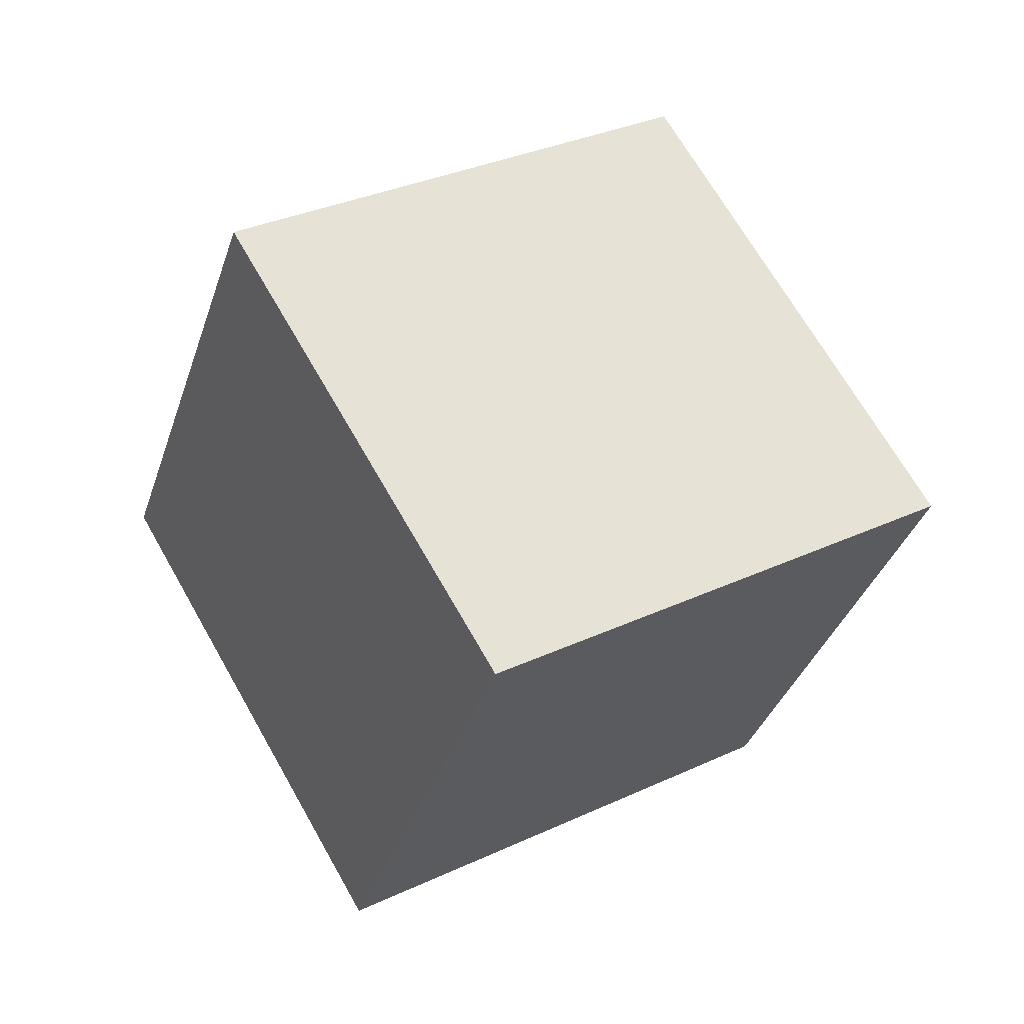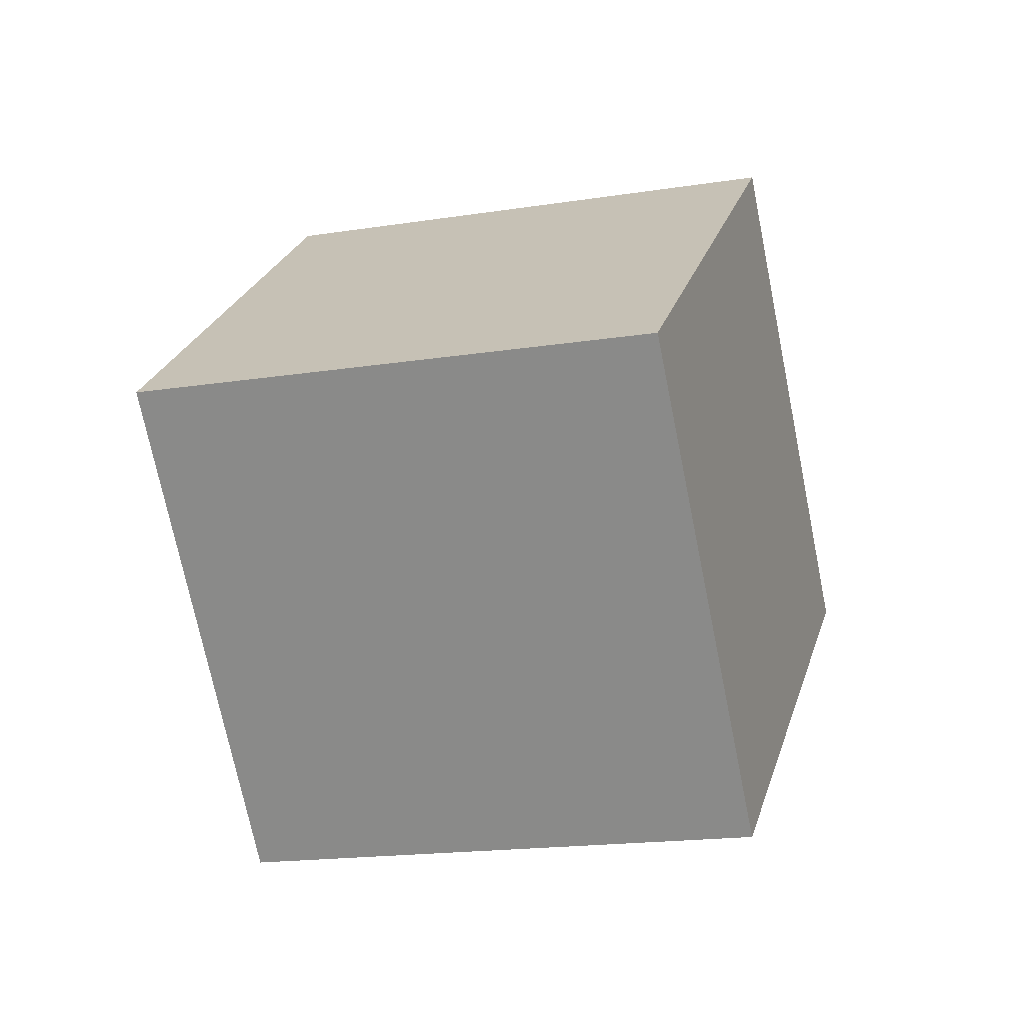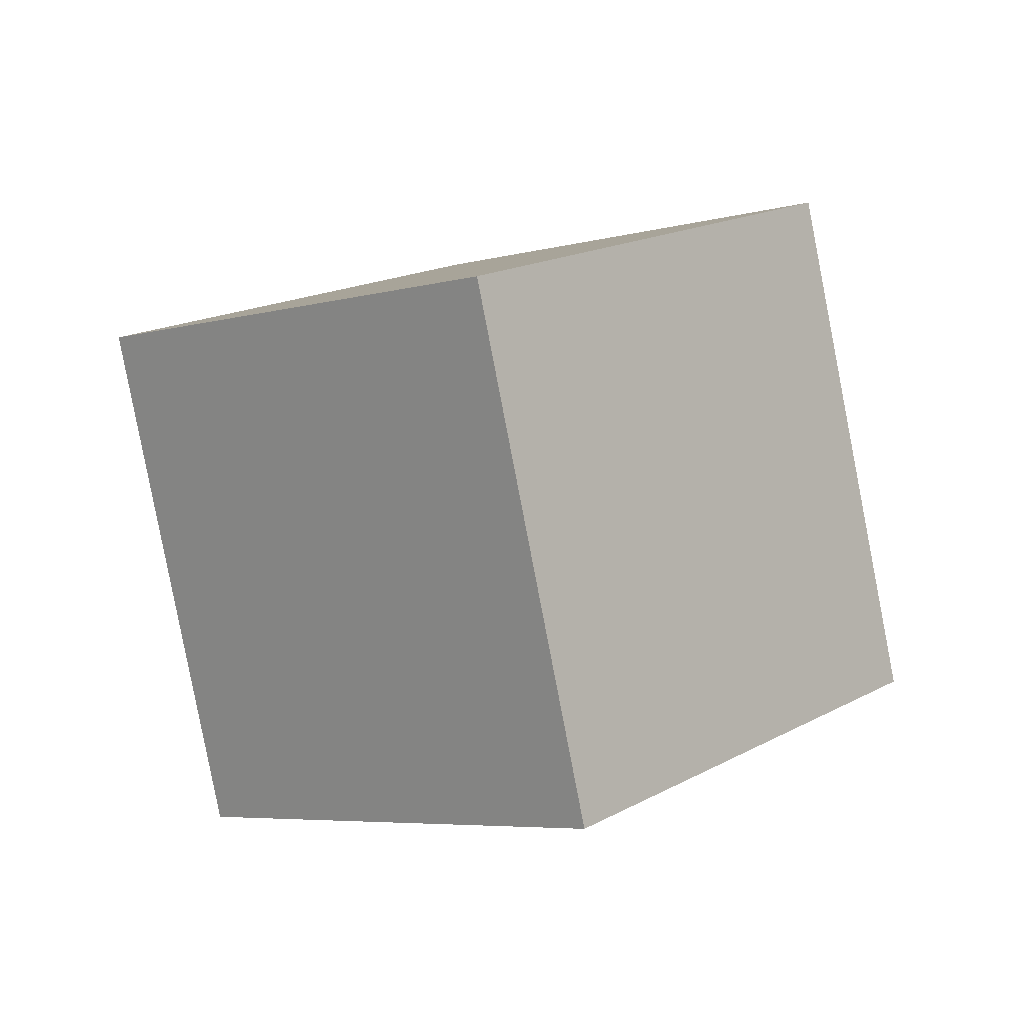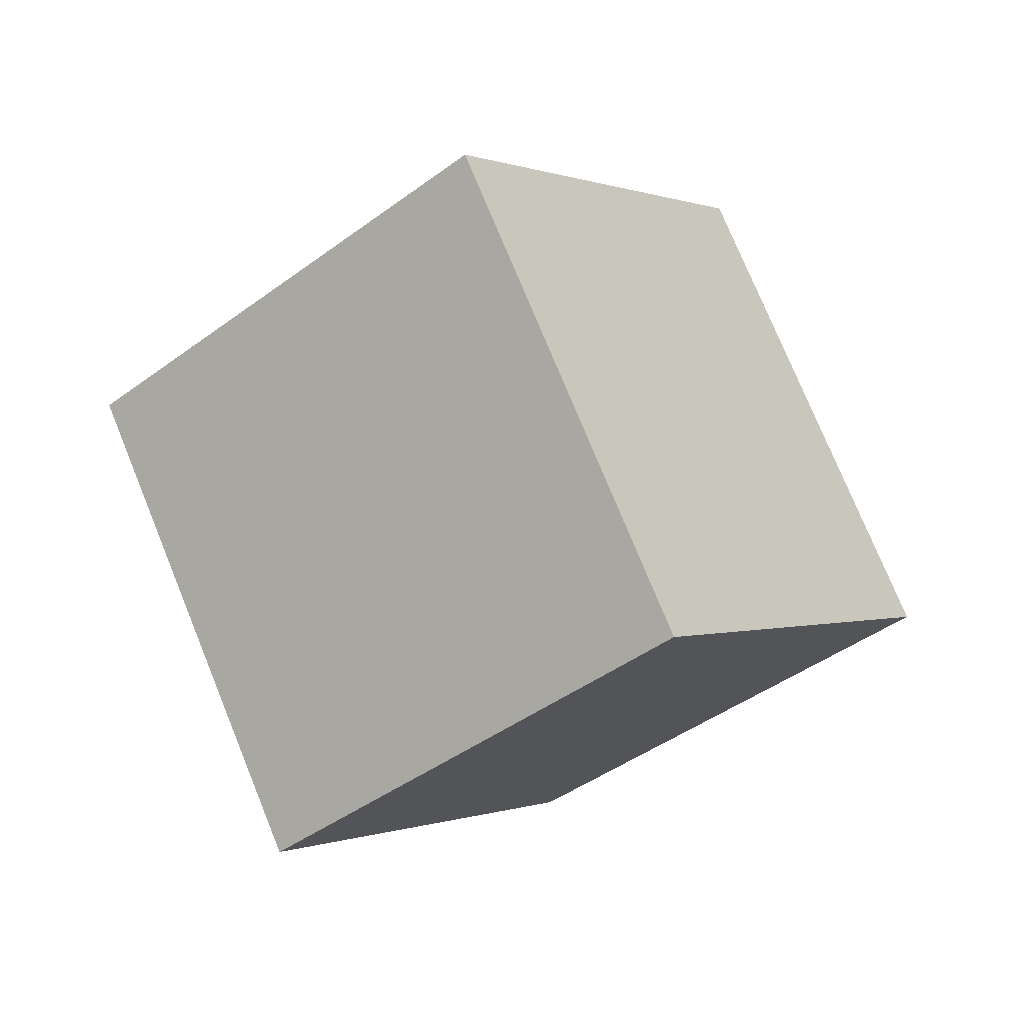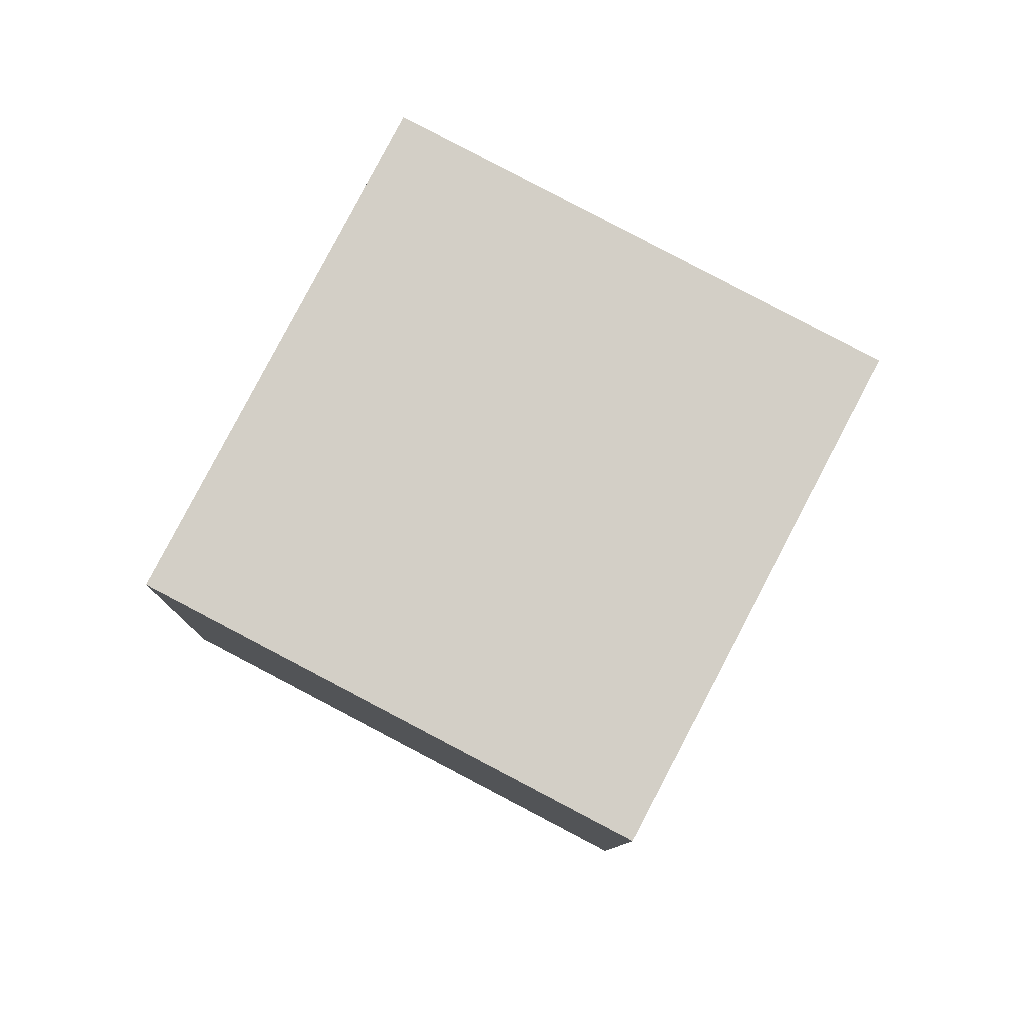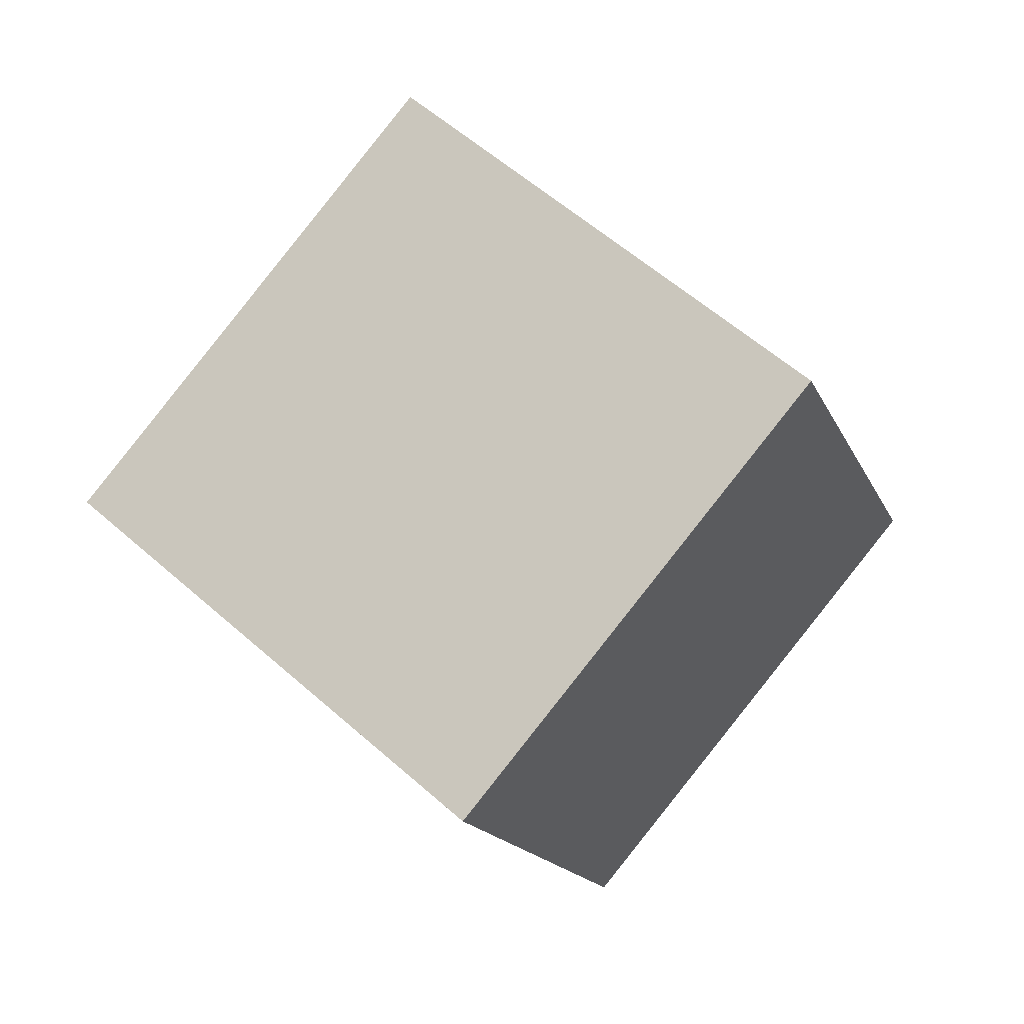
<metadata>
{"format":"obj","ext":"obj","renderer":"f3d","projection":"perspective","resolution":1024,"background":"white","views":[{"elev":-52.1,"azim":-34.7,"up":"+Y"},{"elev":58.7,"azim":77.4,"up":"+Y"},{"elev":-31.4,"azim":-67.3,"up":"+Y"},{"elev":-4.0,"azim":72.7,"up":"+Z"},{"elev":41.9,"azim":-85.9,"up":"+Y"},{"elev":-68.8,"azim":121.8,"up":"+Y"}]}
</metadata>
<code>
o Cube.1197_Cube.025
v -19.73 9.266 7.853
v -19.87 9.122 8.282
v -19.4 9.53 8.048
v -19.53 9.386 8.477
v -19.44 8.903 7.825
v -19.57 8.759 8.254
v -19.1 9.166 8.02
v -19.23 9.022 8.449
f 2 3 1
f 4 7 3
f 8 5 7
f 6 1 5
f 7 1 3
f 4 6 8
f 2 4 3
f 4 8 7
f 8 6 5
f 6 2 1
f 7 5 1
f 4 2 6

</code>
